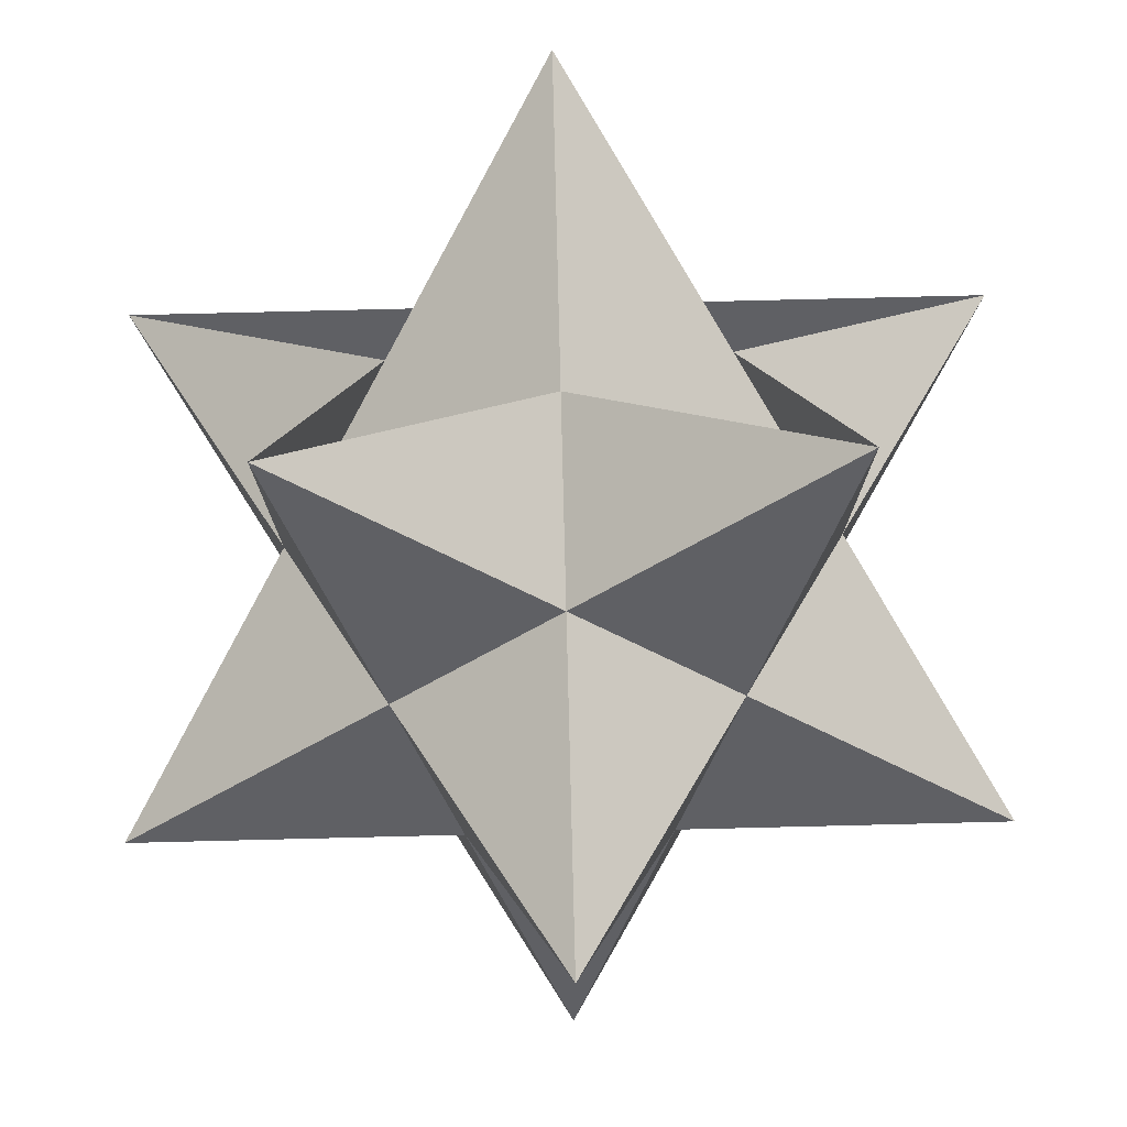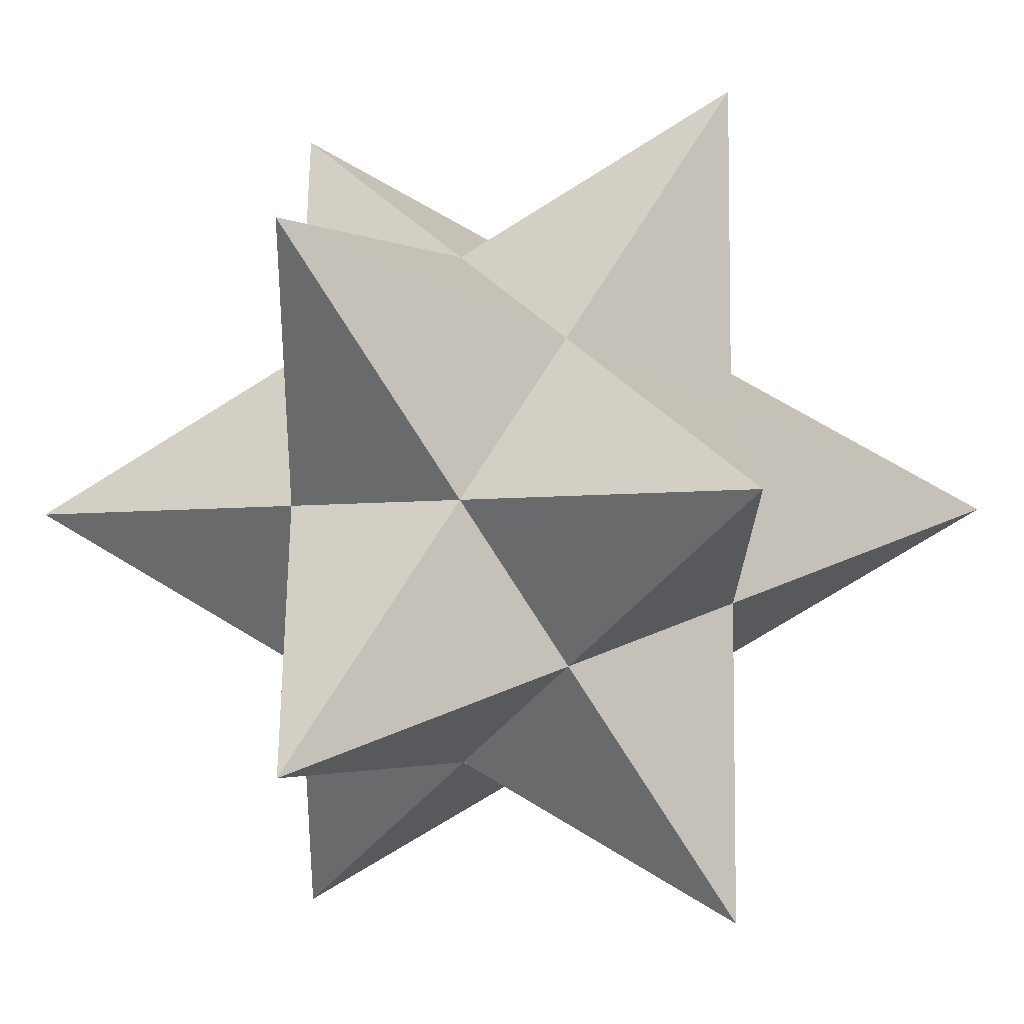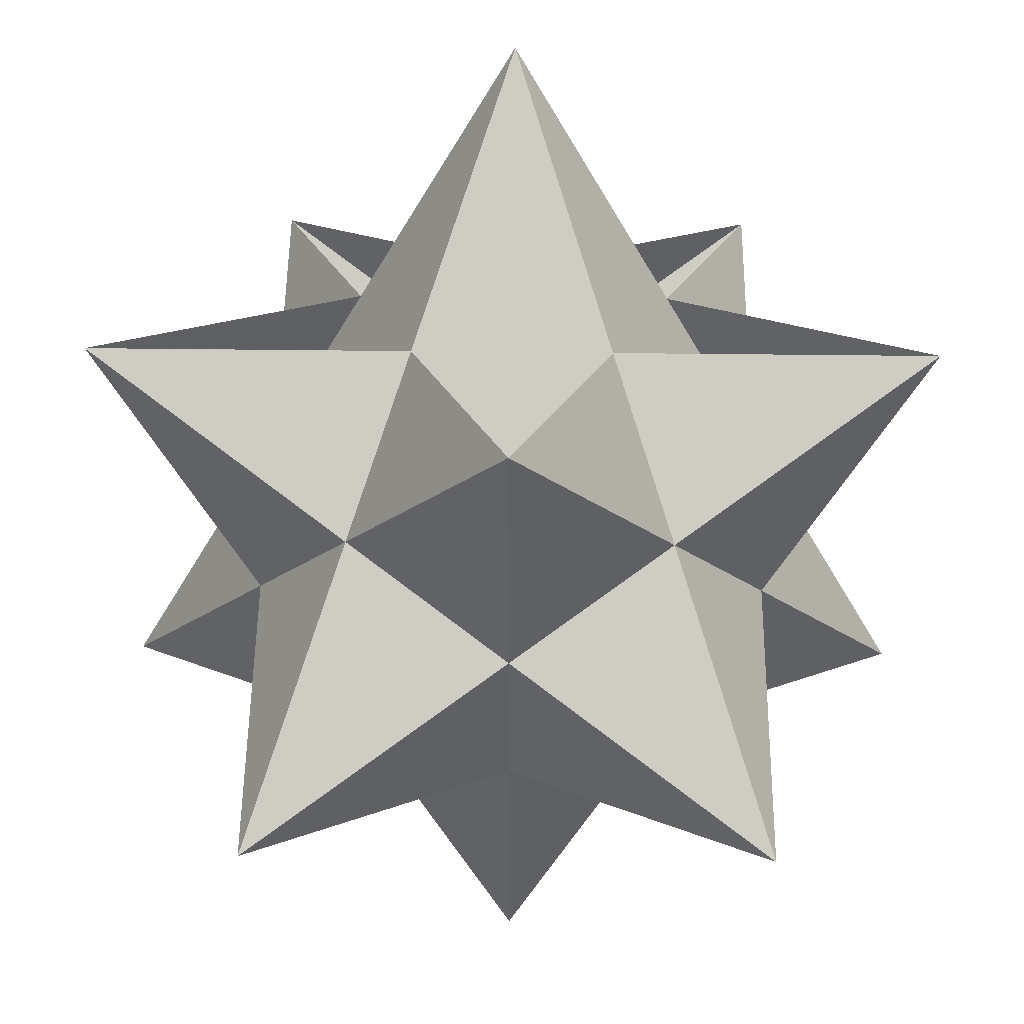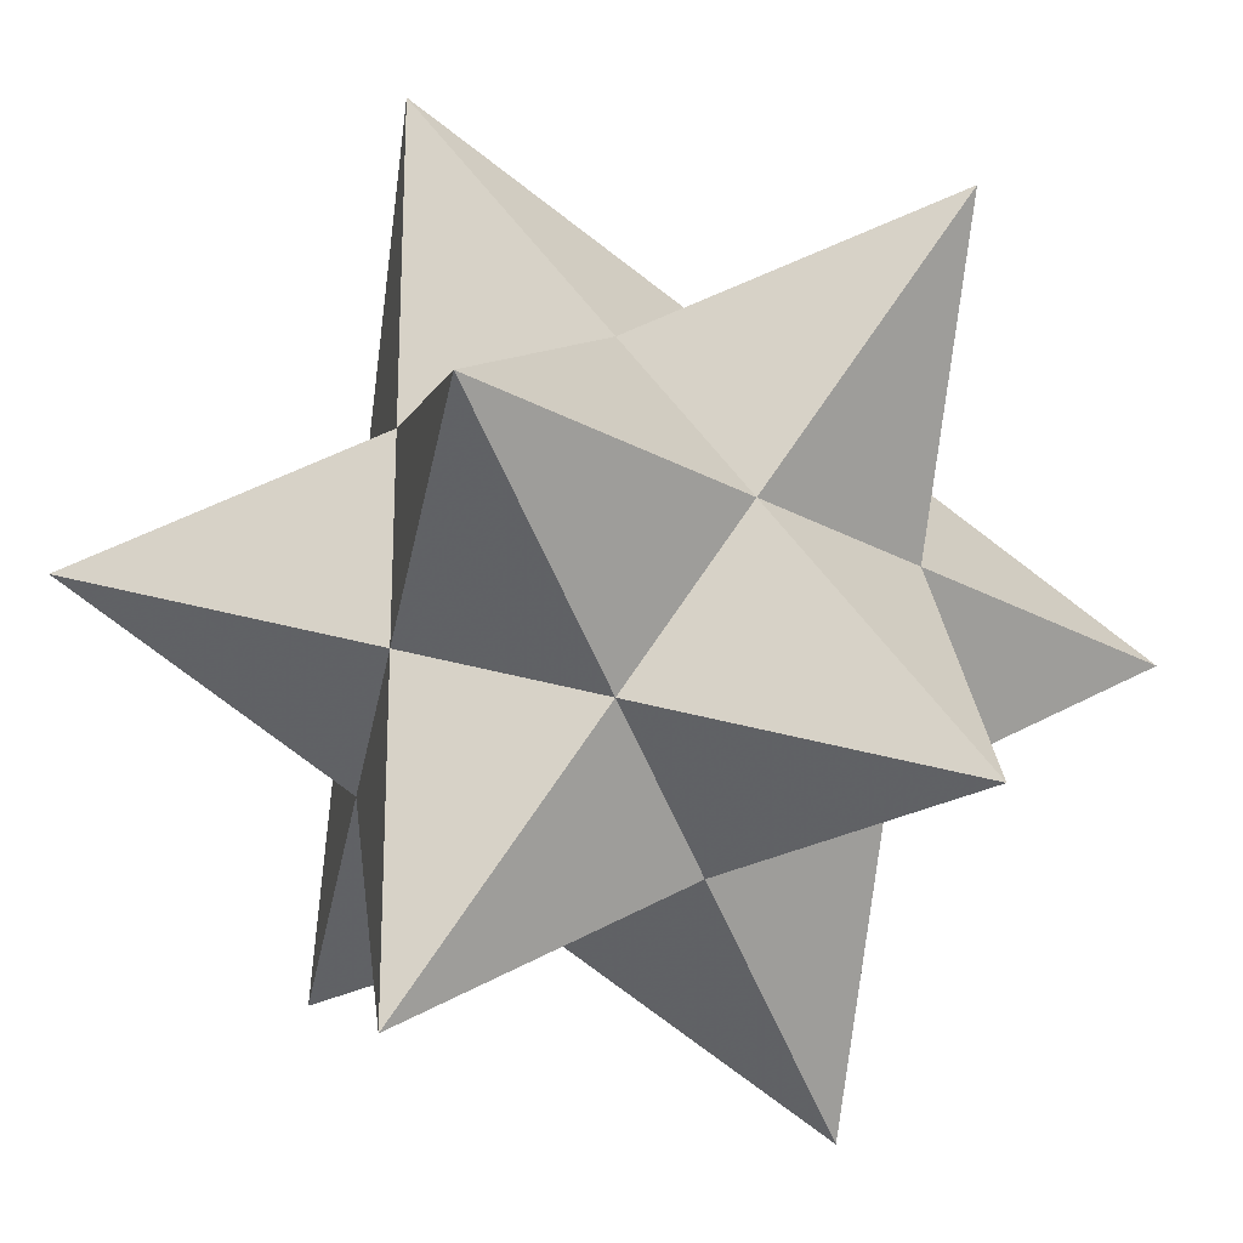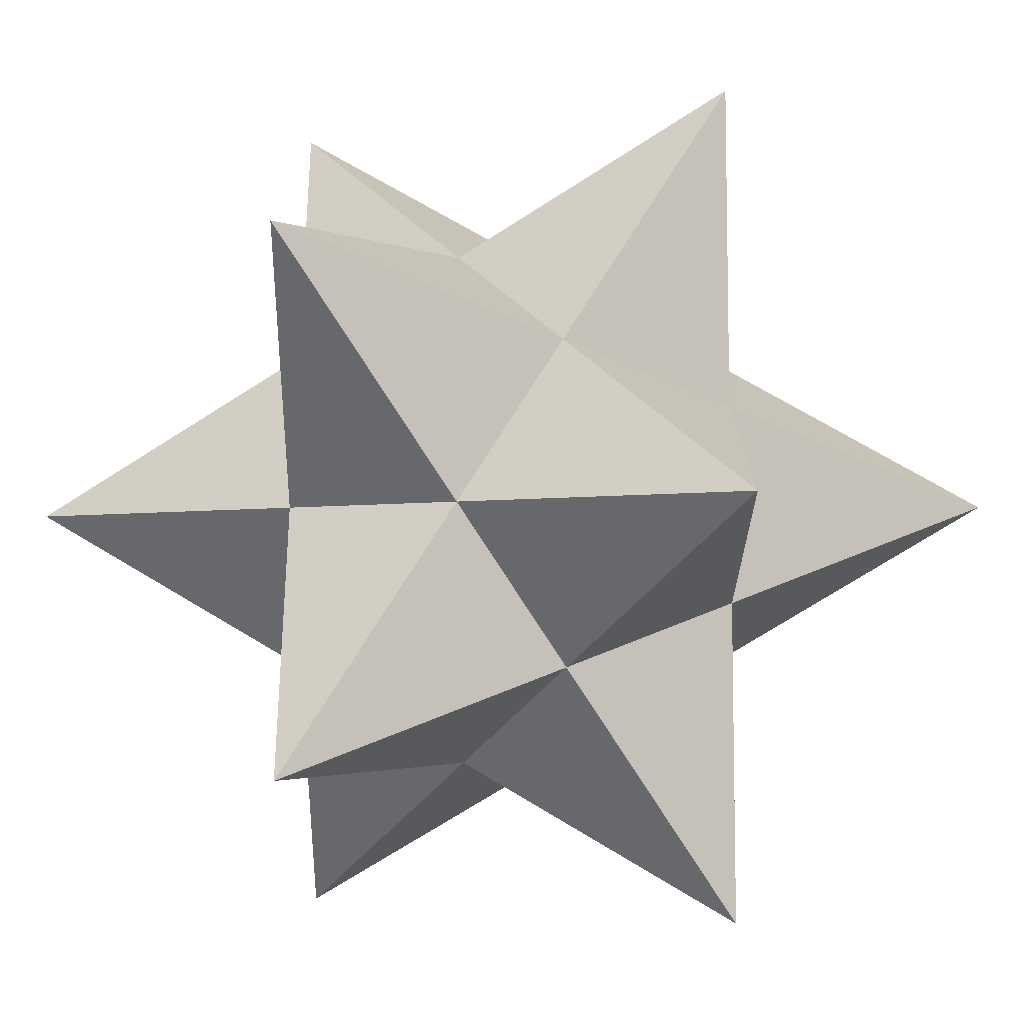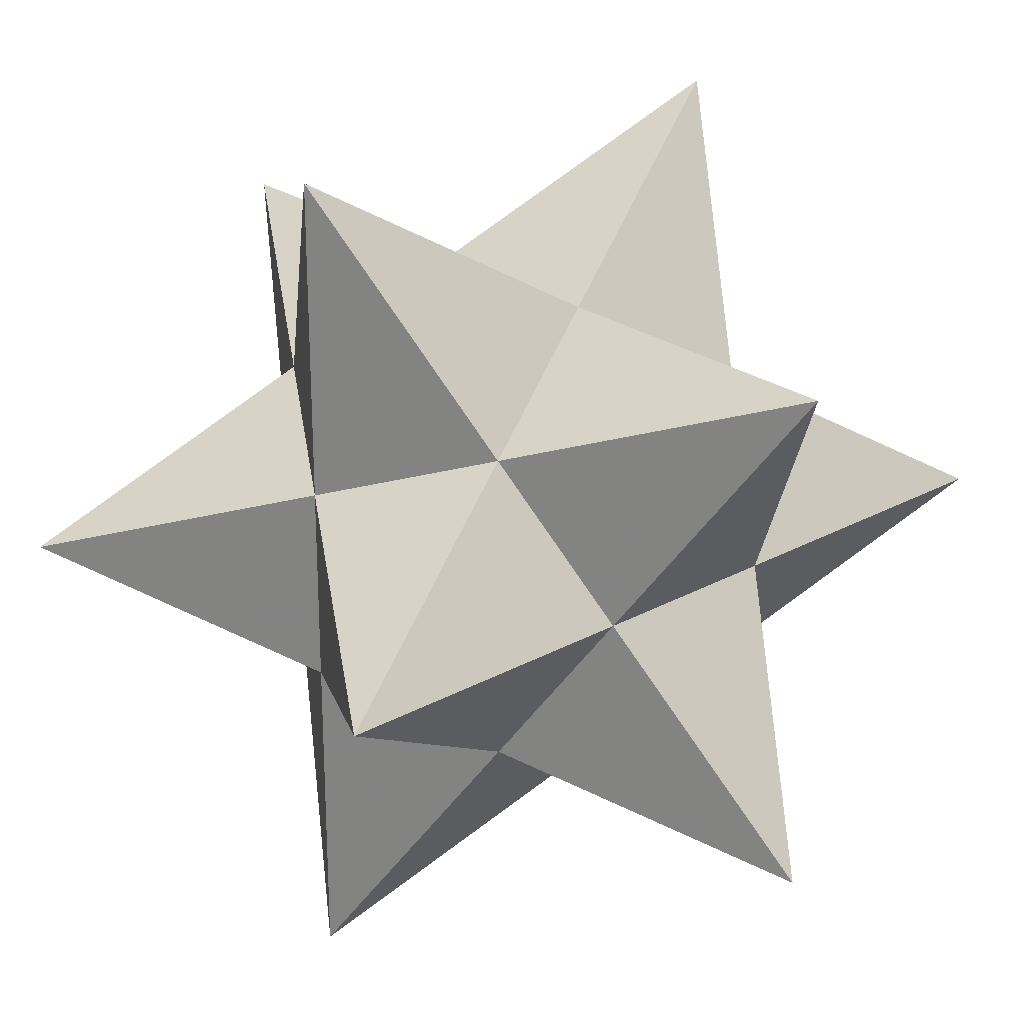
<metadata>
{"format":"obj","ext":"obj","renderer":"f3d","projection":"perspective","resolution":1024,"background":"white","views":[{"elev":77.7,"azim":-1.4,"up":"+Z"},{"elev":33.5,"azim":-32.3,"up":"+Z"},{"elev":52.8,"azim":-179.3,"up":"+Y"},{"elev":-22.8,"azim":-133.8,"up":"+Y"},{"elev":-74.2,"azim":-57.7,"up":"+Y"},{"elev":25.2,"azim":-41.6,"up":"+Z"}]}
</metadata>
<code>
v 0 0.5  0.309
v 0 -0.5 -0.309
v 0 -0.5  0.309
v 0.5 -0.309 0
v -0.5 -0.309 0
v 0.5  0.309 0
v -0.5  0.309 0
v -0.309 0 0.5
v -0.309 0 -0.5
v  0.309 0 0.5
v  0.309 0 -0.5
v 0 0.5 -0.309
v 0 0 -0.309
v -0.25 0.09549 -0.1545
v -0.1545 0.25 0.09549
v 0 0 0.309
v -0.1545 -0.25 -0.09549
v 0.1545 -0.25 0.09549
v 0.1545 0.25 -0.09549
f 19 11 7 6 9 1
f 19 1 4 12 10 11
f 13 2 7 11 5 12
f 13 12 4 9 6 2
f 14 5 1 9 8 12
f 16 3 6 8 4 1
f 16 1 5 10 7 3
f 17 3 7 2 8 9
f 17 9 4 5 11 3
f 18 2 6 3 11 10
f 18 10 5 4 8 2

</code>
